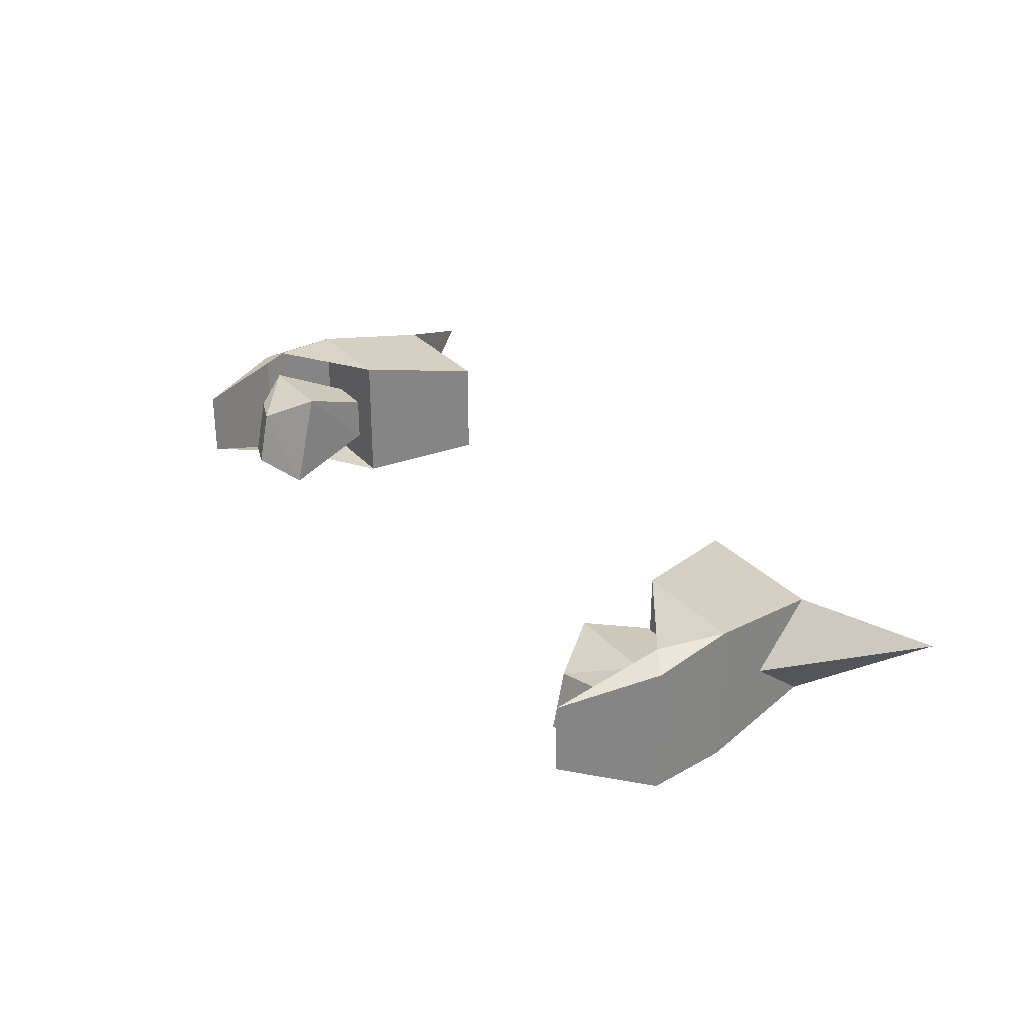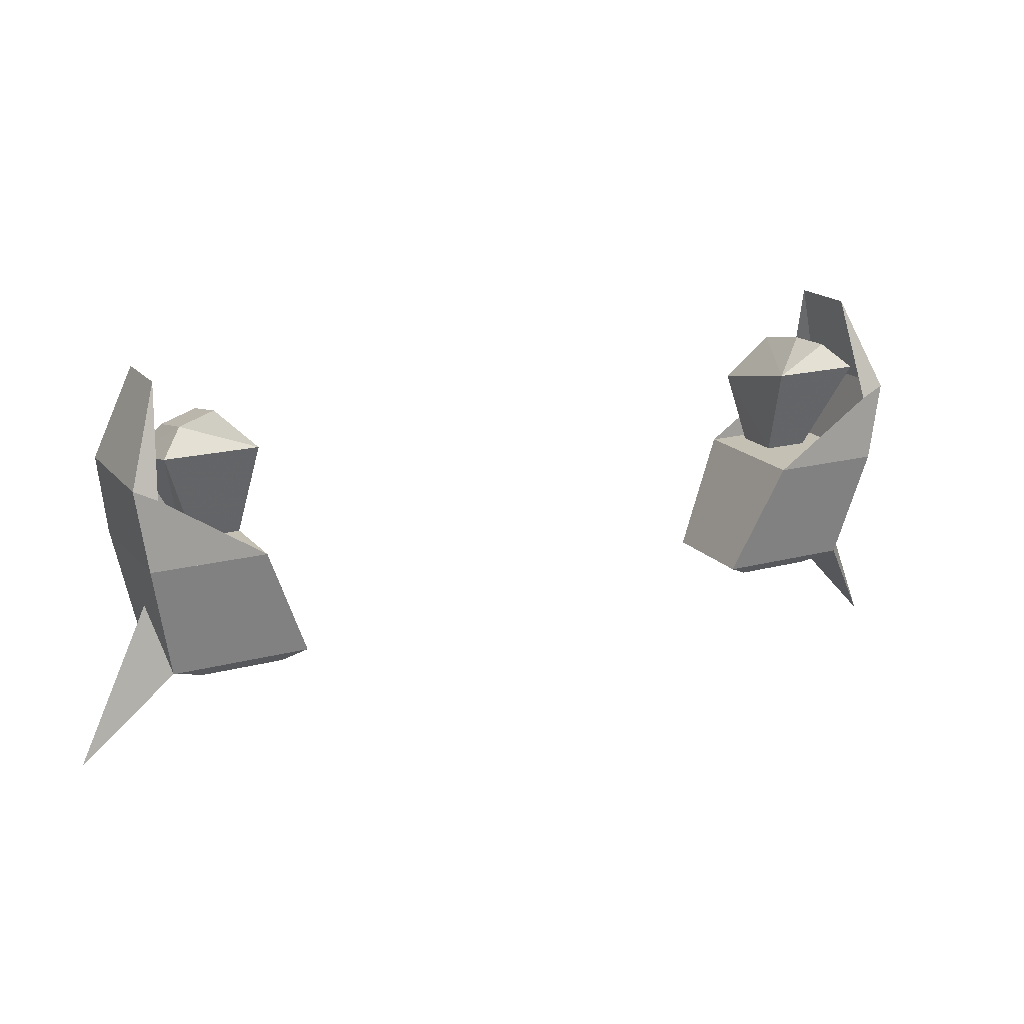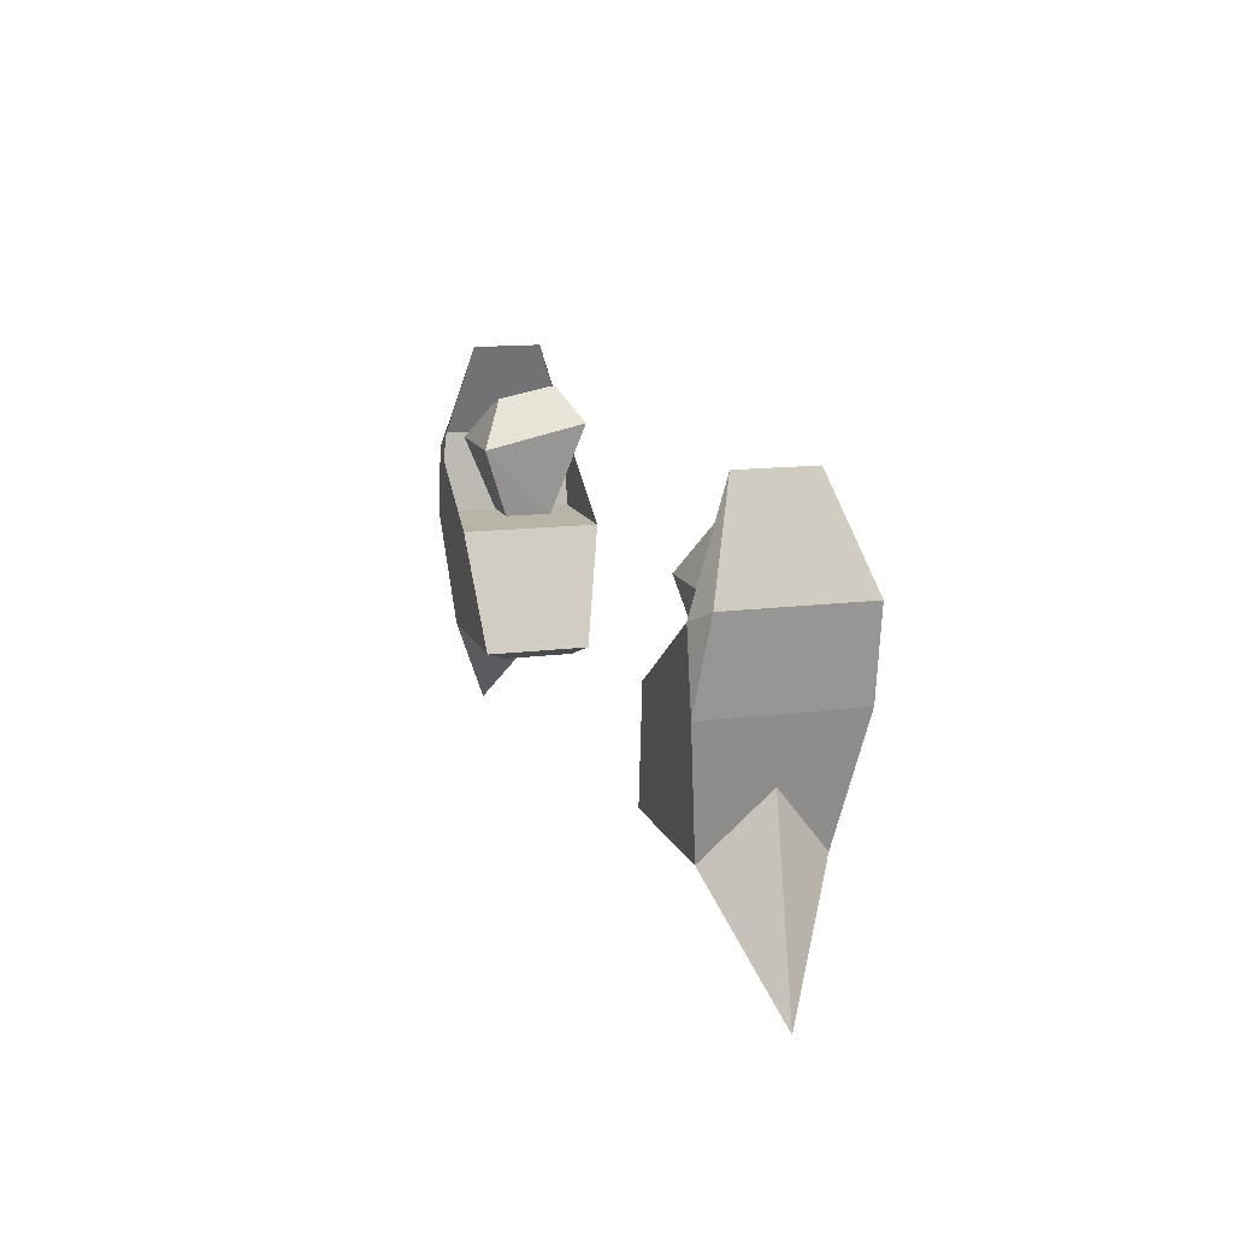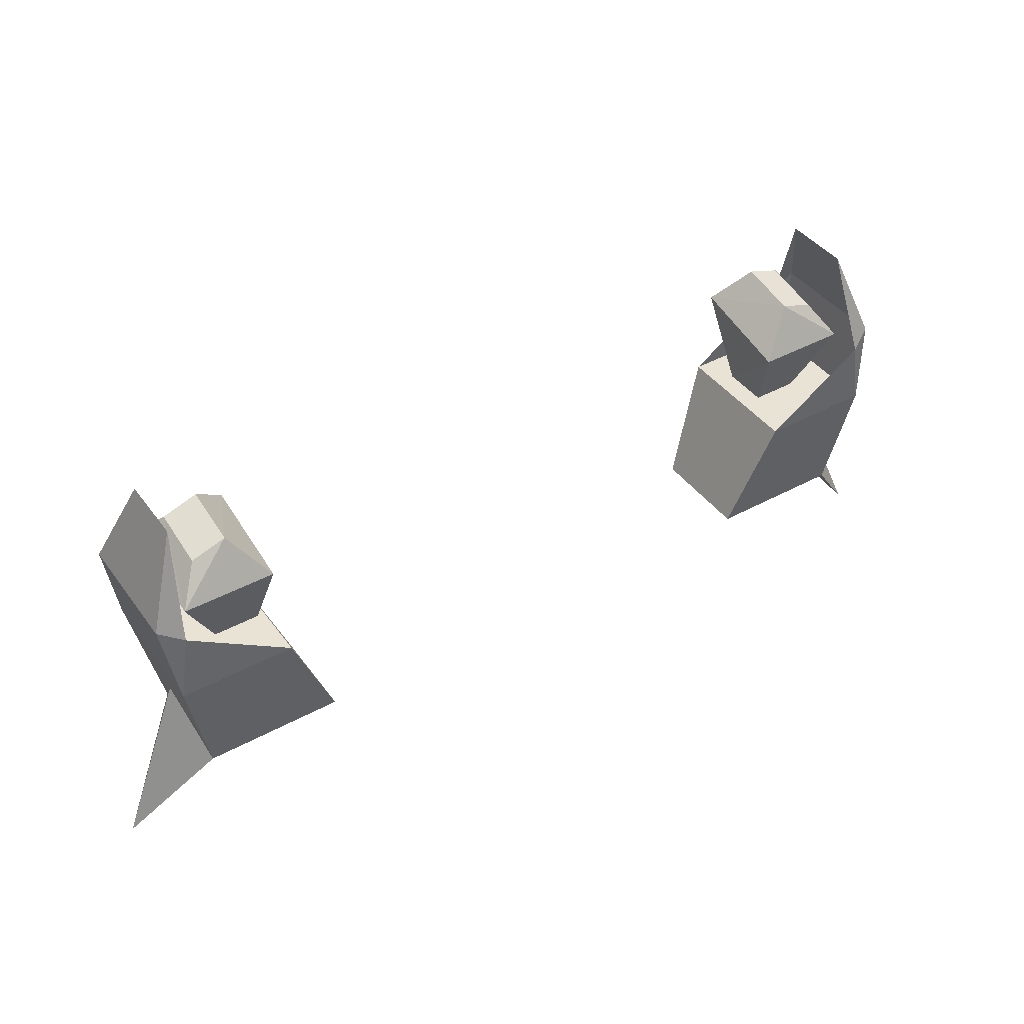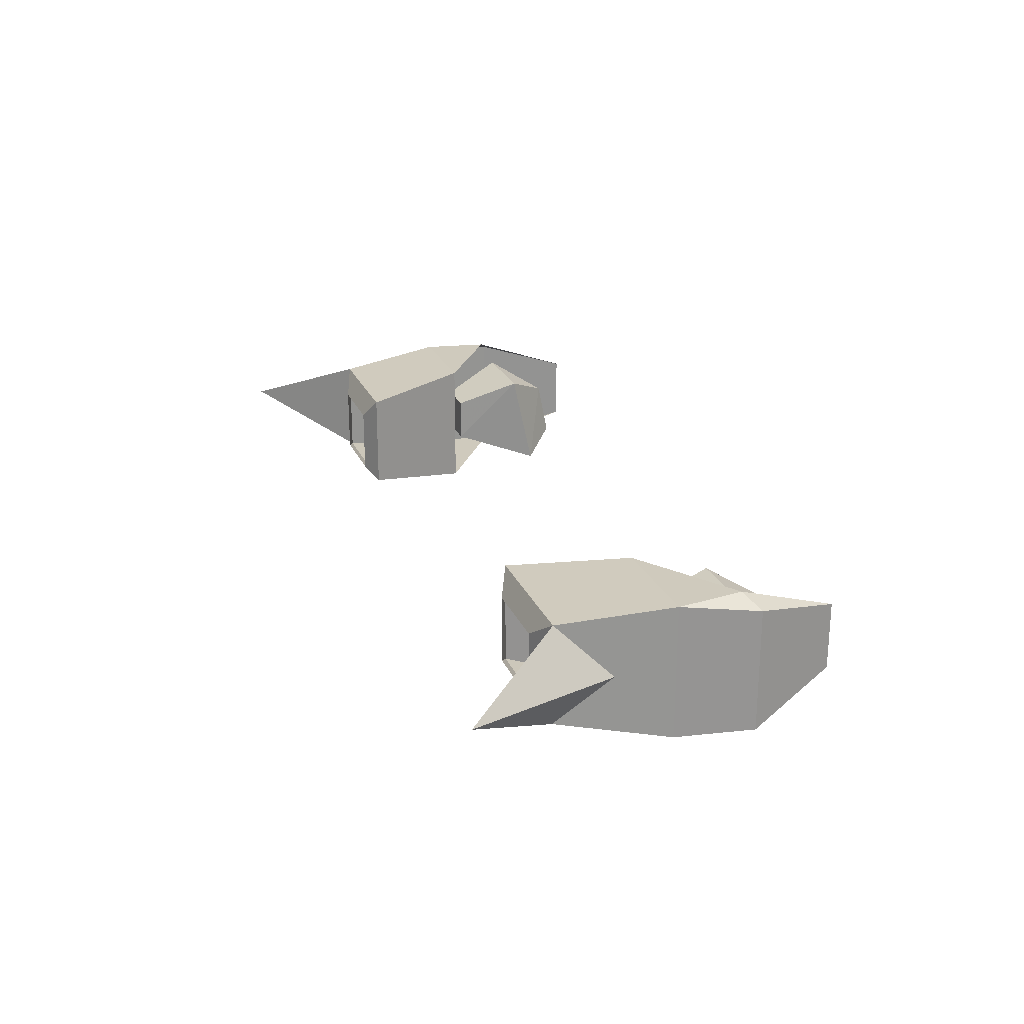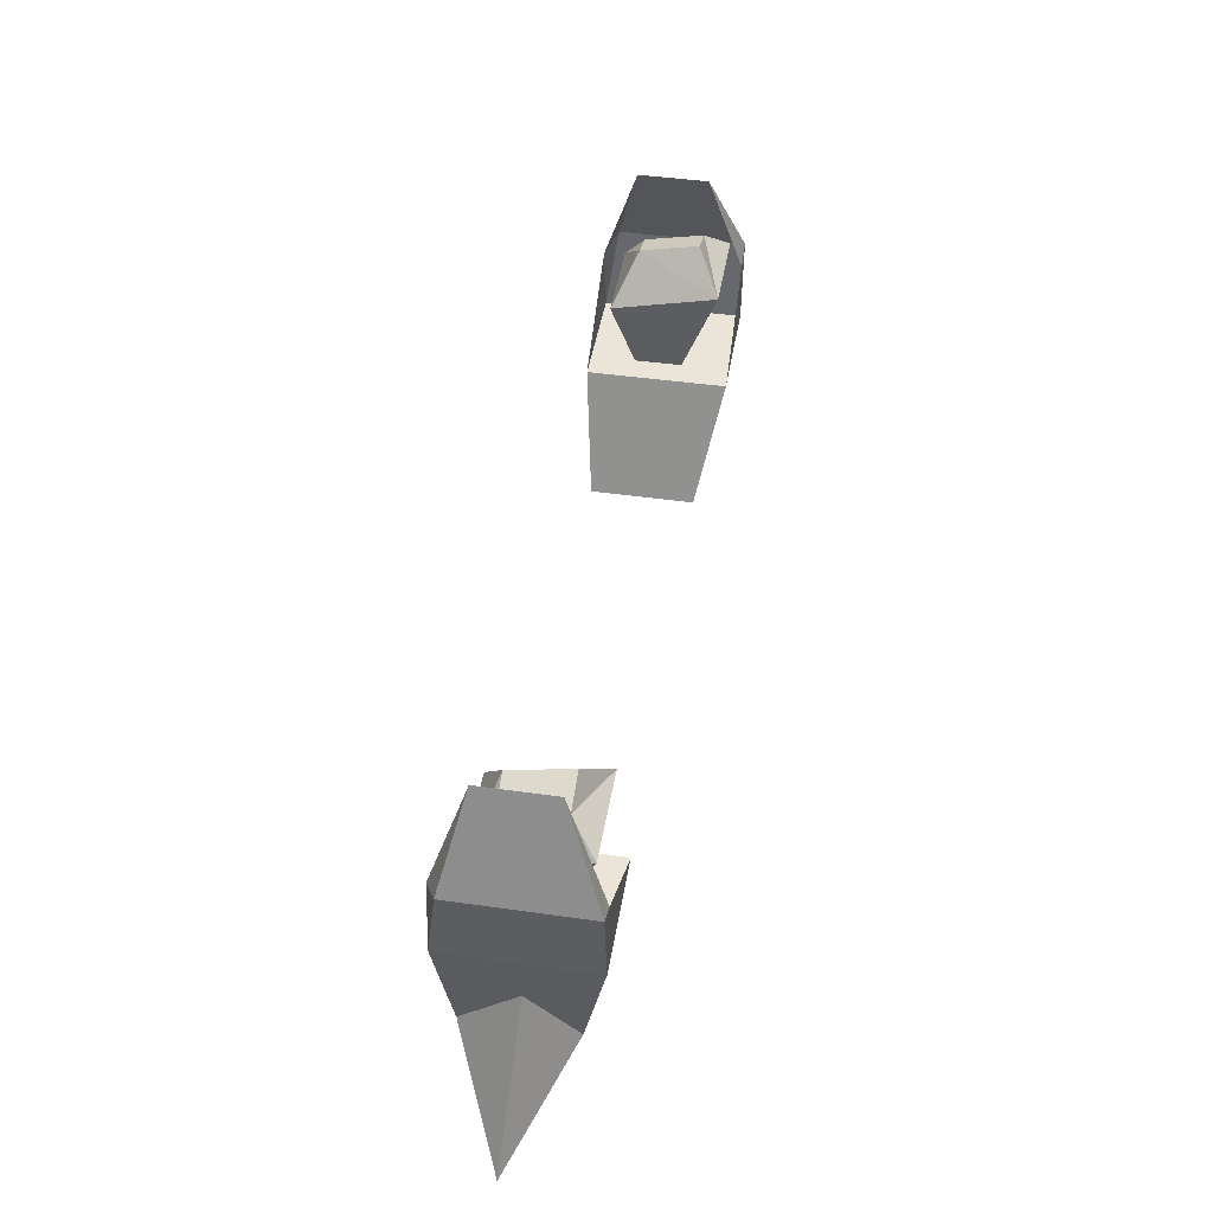
<metadata>
{"format":"obj","ext":"obj","renderer":"f3d","projection":"perspective","resolution":1024,"background":"white","views":[{"elev":28.7,"azim":-121.9,"up":"+Z"},{"elev":18.2,"azim":152.6,"up":"+Y"},{"elev":13.3,"azim":73.4,"up":"+Y"},{"elev":42.0,"azim":-33.2,"up":"+Y"},{"elev":23.1,"azim":71.4,"up":"+Z"},{"elev":44.5,"azim":99.4,"up":"+Y"}]}
</metadata>
<code>
v -0.2812 -0.8047 0.05469
v -0.2031 -0.8047 0.05469
v -0.2734 -0.7578 0.05469
v -0.2891 -0.75 0.04688
v -0.2891 -0.75 -0.03906
v -0.2812 -0.8047 -0.03906
v -0.2656 -0.8828 -0.02344
v -0.2656 -0.8828 0.04688
v -0.2656 -0.6875 -0.01562
v -0.2734 -0.7578 -0.03906
v -0.2031 -0.8047 -0.03906
v -0.1719 -0.8828 -0.02344
v -0.1875 -0.8906 -0.01562
v -0.2422 -0.8906 -0.01562
v -0.3203 -0.9531 0.01562
v -0.2734 -0.8438 0.007812
v -0.1719 -0.8828 0.04688
v -0.1875 -0.8906 0.03125
v -0.2656 -0.6875 0.03125
v -0.2422 -0.8906 0.03125
v -0.2422 -0.7969 -0.007812
v -0.2109 -0.7969 -0.007812
v -0.2422 -0.7969 0.02344
v -0.2656 -0.7344 -0.03125
v -0.2031 -0.7344 -0.03125
v -0.2031 -0.75 0.03906
v -0.2109 -0.7969 0.02344
v -0.2656 -0.75 0.03906
v -0.25 -0.7188 -0.01562
v -0.2266 -0.7109 -0.01562
v -0.2266 -0.7188 0.02344
v -0.25 -0.7266 0.02344
v 0.2734 -0.7578 0.05469
v 0.2031 -0.8047 0.05469
v 0.2812 -0.8047 0.05469
v 0.2891 -0.75 0.04688
v 0.2656 -0.6875 0.03125
v 0.2812 -0.8047 -0.03906
v 0.2734 -0.7578 -0.03906
v 0.2891 -0.75 -0.03906
v 0.2656 -0.8828 -0.02344
v 0.1719 -0.8828 -0.02344
v 0.2031 -0.8047 -0.03906
v 0.1719 -0.8828 0.04688
v 0.2656 -0.8828 0.04688
v 0.2656 -0.6875 -0.01562
v 0.2422 -0.8906 -0.01562
v 0.1875 -0.8906 -0.01562
v 0.1875 -0.8906 0.03125
v 0.2422 -0.8906 0.03125
v 0.2422 -0.7969 0.02344
v 0.2109 -0.7969 -0.007812
v 0.2422 -0.7969 -0.007812
v 0.2656 -0.7344 -0.03125
v 0.2656 -0.75 0.03906
v 0.2031 -0.75 0.03906
v 0.2109 -0.7969 0.02344
v 0.2031 -0.7344 -0.03125
v 0.25 -0.7188 -0.01562
v 0.2266 -0.7109 -0.01562
v 0.25 -0.7266 0.02344
v 0.2266 -0.7188 0.02344
v 0.3203 -0.9531 0.01562
v 0.2734 -0.8438 0.007812
f 1 2 3
f 1 3 4
f 1 4 5
f 1 5 6
f 1 6 7
f 1 7 8
f 1 8 2
f 1 2 6
f 1 6 5
f 1 5 4
f 4 5 9
f 4 9 5
f 5 9 10
f 5 10 6
f 6 10 11
f 6 11 12
f 6 12 7
f 7 8 15
f 7 15 16
f 16 15 8
f 11 6 2
f 11 2 12
f 12 2 17
f 19 4 3
f 19 3 19
f 19 9 4
f 19 4 9
f 9 9 5
f 8 17 2
f 33 34 35
f 33 35 36
f 33 36 37
f 33 37 37
f 38 39 40
f 38 40 35
f 38 35 41
f 38 41 42
f 38 42 43
f 38 43 39
f 34 38 43
f 34 43 42
f 34 42 44
f 34 44 45
f 34 45 35
f 34 35 38
f 38 35 40
f 40 35 36
f 40 36 35
f 36 40 46
f 36 46 37
f 36 37 46
f 36 46 40
f 40 46 46
f 46 40 39
f 45 41 35
f 45 63 64
f 64 63 41
f 41 63 45
f 7 12 13
f 7 13 14
f 7 14 8
f 12 17 18
f 12 18 13
f 14 20 8
f 8 20 17
f 20 18 17
f 41 47 48
f 41 48 42
f 42 48 49
f 42 49 44
f 44 49 50
f 44 50 45
f 45 50 47
f 45 47 41
f 21 22 23
f 21 23 24
f 21 24 22
f 22 24 25
f 22 25 26
f 22 26 27
f 22 27 23
f 23 27 26
f 23 26 28
f 23 28 24
f 24 28 29
f 24 29 25
f 25 29 30
f 25 30 31
f 25 31 26
f 26 31 28
f 28 31 32
f 28 32 29
f 29 32 30
f 30 32 31
f 51 52 53
f 51 53 54
f 51 54 55
f 51 55 56
f 51 56 57
f 51 57 52
f 52 57 56
f 52 56 58
f 52 58 54
f 52 54 53
f 59 55 54
f 59 54 58
f 59 58 60
f 59 60 61
f 59 61 55
f 55 61 62
f 55 62 56
f 56 62 58
f 58 62 60
f 60 62 61

</code>
